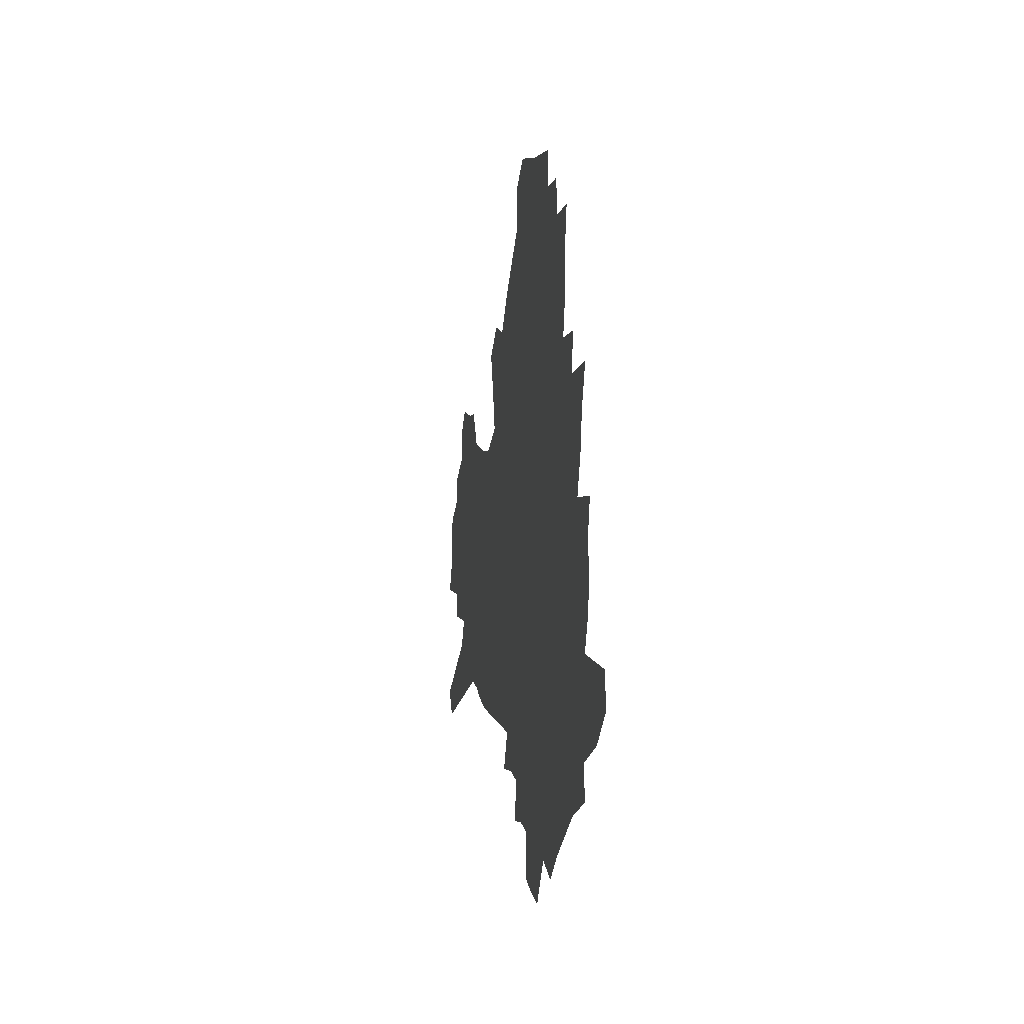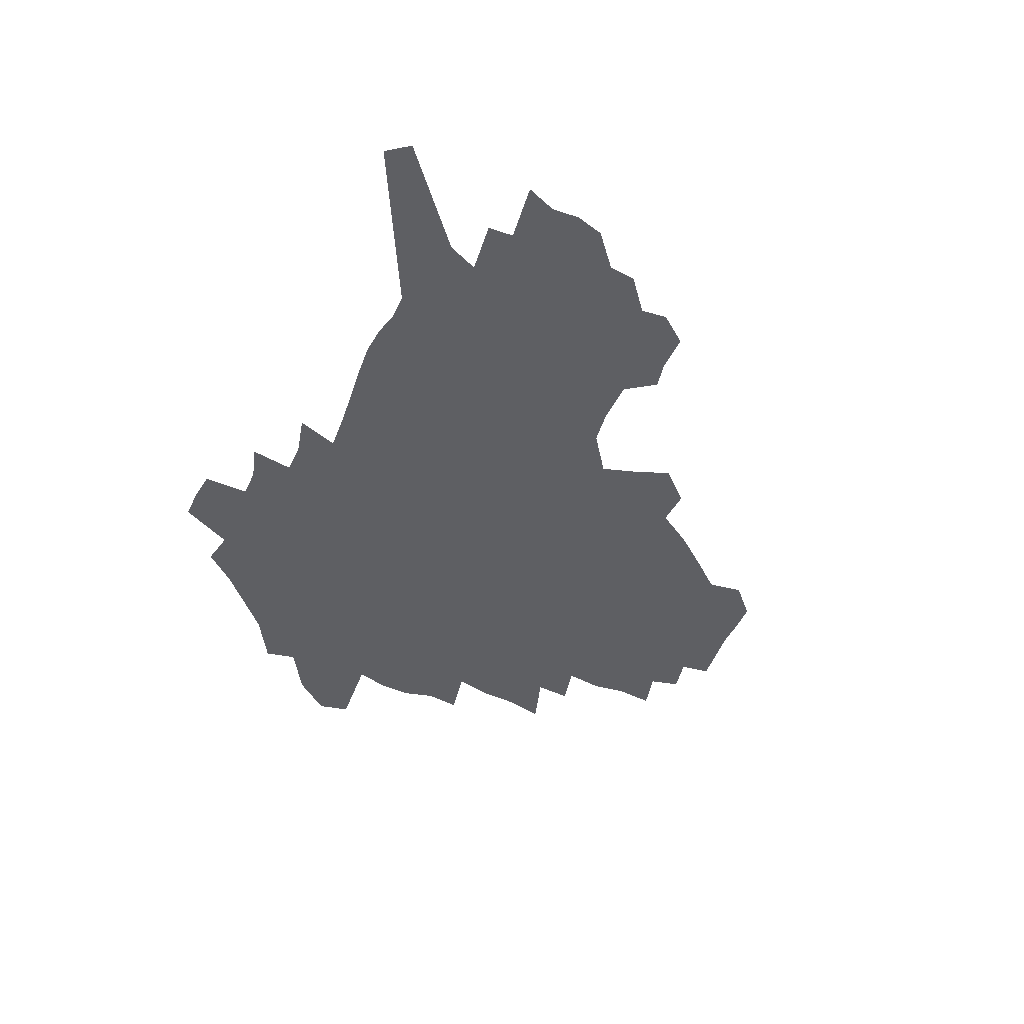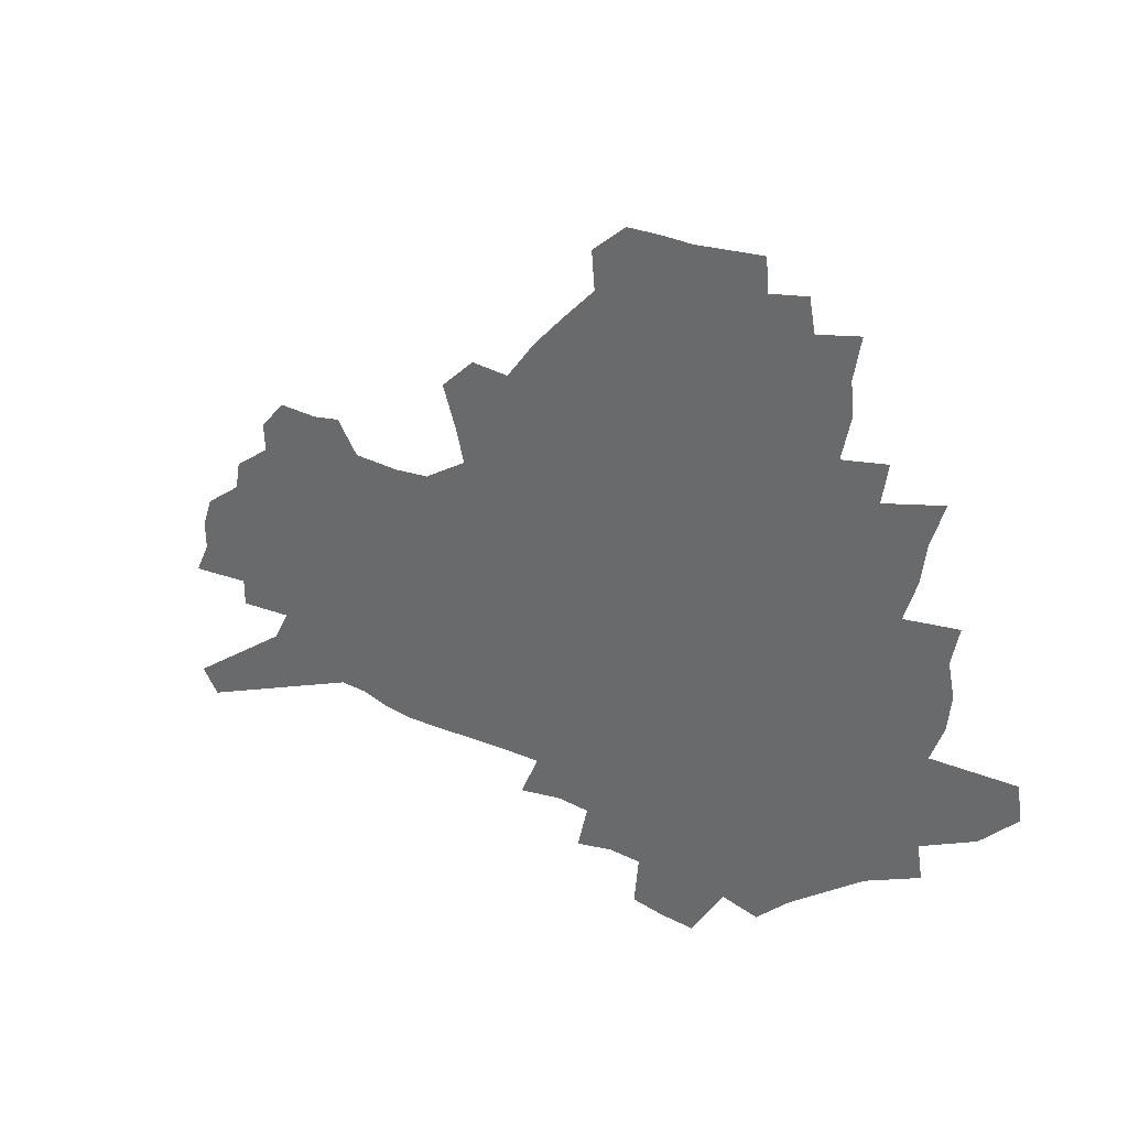
<metadata>
{"format":"obj","ext":"obj","renderer":"f3d","projection":"perspective","resolution":1024,"background":"white","views":[{"elev":9.3,"azim":-99.4,"up":"+Y"},{"elev":-41.6,"azim":67.6,"up":"+Z"},{"elev":32.2,"azim":-145.4,"up":"+Y"}]}
</metadata>
<code>
v 225.1 183.5 0
v 208.5 201.1 0
v 210.9 216.5 0
v 247.6 154.7 0
v 250 169.8 0
v 249.5 184.4 0
v 250.6 199.1 0
v 249.3 213.9 0
v 243.4 230.1 0
v 241.5 245.7 0
v 244.5 260.5 0
v 241 277.2 0
v 272.6 141.4 0
v 276.4 156.8 0
v 277 170.7 0
v 276.9 184.3 0
v 271.3 198.8 0
v 270.7 212.9 0
v 270.5 227.3 0
v 271.6 241.5 0
v 268.8 256.8 0
v 265.8 272.9 0
v 260 291.2 0
v 257.6 308.2 0
v 251.4 328 0
v 290.2 127.2 0
v 294 143.5 0
v 298 158.8 0
v 298.3 171.8 0
v 294.8 184.8 0
v 292.3 198.2 0
v 291.3 211.7 0
v 288.4 226 0
v 289.6 239.7 0
v 289.1 253.9 0
v 286.4 269.4 0
v 282.5 286.5 0
v 280.3 303.2 0
v 278.8 319.8 0
v 276 337.3 0
v 307 113.5 0
v 309.8 130.5 0
v 312.3 146 0
v 313.8 159.9 0
v 313.9 172.5 0
v 312.2 185 0
v 310.6 197.8 0
v 308.5 211.1 0
v 307.5 224.5 0
v 305.6 238.4 0
v 306.5 251.8 0
v 304.1 267 0
v 300.7 283.7 0
v 296.9 301.7 0
v 297.3 316.8 0
v 296.9 332.7 0
v 292.8 351.5 0
v 294.1 367 0
v 290.7 386 0
v 322.1 98.32 0
v 323.8 116 0
v 325.5 132.3 0
v 326.6 146.9 0
v 327.7 160.7 0
v 327.8 173.2 0
v 326.8 185.4 0
v 325.4 197.8 0
v 324.7 210.4 0
v 324.1 223.2 0
v 323 236.6 0
v 321 251 0
v 318.7 266.5 0
v 316.9 282.1 0
v 314.7 298.8 0
v 312.3 316.4 0
v 314.1 330.8 0
v 313.6 346.8 0
v 312.9 363.2 0
v 310.6 381.1 0
v 313.4 395.6 0
v 339 101.8 0
v 339.3 118.5 0
v 339.8 133.9 0
v 340.4 148.3 0
v 340.5 161.3 0
v 340.7 173.8 0
v 340.2 185.7 0
v 339.7 197.7 0
v 338.4 210.2 0
v 337.9 222.7 0
v 337.4 235.4 0
v 335.1 250.2 0
v 335.4 263.5 0
v 332.5 280.6 0
v 330.1 297.9 0
v 329.9 313.6 0
v 330 329.1 0
v 329.5 345.3 0
v 329.7 361 0
v 330 376.9 0
v 331.1 392 0
v 332.2 406.7 0
v 354.2 76.6 0
v 353.3 101.2 0
v 353.1 119.4 0
v 353.4 136 0
v 353.3 149.5 0
v 353 161.9 0
v 352.7 174.2 0
v 352.4 186 0
v 352.2 197.8 0
v 351.6 209.9 0
v 351.3 222.1 0
v 350.5 235.1 0
v 350.3 248 0
v 348.8 263 0
v 346.5 280.4 0
v 345.8 296 0
v 345.2 312.3 0
v 345.4 327.7 0
v 345.4 343.7 0
v 345.5 359.5 0
v 347 374.2 0
v 346.5 390.8 0
v 348.2 405 0
v 369.3 76.86 0
v 367.6 103 0
v 366.5 120.3 0
v 365.9 137 0
v 365.4 149.8 0
v 364.9 162.1 0
v 364.5 174.2 0
v 364.1 186.2 0
v 363.8 198.1 0
v 363.7 210 0
v 363.3 222.3 0
v 363 234.7 0
v 362.8 247.5 0
v 362.7 260.8 0
v 360.3 279.9 0
v 359.6 297.1 0
v 359.9 311.6 0
v 360 327.6 0
v 360.8 342.4 0
v 361.2 358 0
v 362.4 372.8 0
v 362.9 388.5 0
v 363.9 403.2 0
v 384.4 78.73 0
v 382.4 101 0
v 379.8 120.9 0
v 377.9 137.9 0
v 377.5 150.1 0
v 376.8 162.3 0
v 376.3 174.4 0
v 375.9 186.3 0
v 375.6 198.2 0
v 375.5 210.2 0
v 375.2 222.4 0
v 375.1 234.5 0
v 375.7 246.4 0
v 375.2 260.4 0
v 374.5 276.7 0
v 373.5 296 0
v 374.1 311.4 0
v 374.8 326.8 0
v 375.8 341.3 0
v 376.5 356.7 0
v 377.4 372.2 0
v 378.1 387.9 0
v 378.7 403.2 0
v 397.4 101.1 0
v 393.4 120.8 0
v 391.9 135.4 0
v 389.9 149.9 0
v 388.7 162.7 0
v 388.3 174.6 0
v 387.7 186.7 0
v 387.3 198.4 0
v 387.3 210.5 0
v 387.1 222.5 0
v 387.3 234.3 0
v 387.5 246.5 0
v 387.5 260.7 0
v 387.5 276.5 0
v 387.7 293.3 0
v 388.1 311.3 0
v 389.4 326.1 0
v 390.7 341.1 0
v 391.6 356.4 0
v 392.7 372.3 0
v 393.3 387.5 0
v 393.7 402.5 0
v 414.8 96.54 0
v 409.9 117.2 0
v 405.8 134.7 0
v 403.3 149 0
v 401.7 162.1 0
v 400.1 175.2 0
v 399.2 187.1 0
v 399.1 198.8 0
v 398.4 210.6 0
v 398.9 222.5 0
v 399 234.3 0
v 399.2 246.1 0
v 399.8 259.4 0
v 400.7 274.2 0
v 401.7 290.8 0
v 403 307.5 0
v 404.3 323.8 0
v 405.7 340.2 0
v 407.3 357.1 0
v 408 371.9 0
v 409.4 388.9 0
v 424.9 117.6 0
v 420.8 133.6 0
v 417.9 147.7 0
v 414.5 162.2 0
v 413.5 174.5 0
v 412.8 186.5 0
v 412.2 198.5 0
v 411.2 210.6 0
v 410.9 222.5 0
v 411.4 234.5 0
v 411.1 246.4 0
v 412 259 0
v 413.6 274 0
v 415.1 288.6 0
v 417.4 307.3 0
v 419.4 323.5 0
v 421.2 340 0
v 422.5 356.3 0
v 445.4 113.2 0
v 436.7 133.2 0
v 431.7 148.1 0
v 429 161.3 0
v 427 174.1 0
v 425.9 186.3 0
v 425.4 198.3 0
v 424.6 210.4 0
v 423.3 222.7 0
v 423.5 234.6 0
v 423.9 246.7 0
v 424.9 259.5 0
v 426.9 273.8 0
v 429 288.8 0
v 431.4 304.6 0
v 434.3 322.3 0
v 437.1 340.1 0
v 454.1 132.2 0
v 449.5 146.2 0
v 446.2 159.5 0
v 442.2 173.2 0
v 441.1 185.4 0
v 441.2 197.5 0
v 437.2 211.1 0
v 436.4 222.9 0
v 436.5 234.8 0
v 437.3 247 0
v 438.5 259.8 0
v 440.4 273.3 0
v 443.1 288.1 0
v 447 305.1 0
v 450.2 322.1 0
v 472.6 130.6 0
v 467.2 144.9 0
v 462.3 158.8 0
v 460.8 171.4 0
v 457.3 184.6 0
v 456.6 196.8 0
v 453.1 210.2 0
v 451.2 222.7 0
v 451.3 234.9 0
v 451.8 247.2 0
v 452.1 259.6 0
v 455.1 273.3 0
v 459.2 288.7 0
v 462.6 304.7 0
v 467.9 323 0
v 491.4 128.7 0
v 482.2 145.4 0
v 480.3 157.7 0
v 476.1 171.2 0
v 474.6 183.6 0
v 471.5 196.6 0
v 468.8 209.5 0
v 465.6 222.6 0
v 465.8 234.7 0
v 468.2 247.3 0
v 470.6 260.4 0
v 473.4 273.8 0
v 477.6 289.6 0
v 483.6 307.7 0
v 508.7 127.6 0
v 498.3 145.2 0
v 496.1 157.4 0
v 491.3 171.2 0
v 489.6 183.4 0
v 485.4 197 0
v 483.1 209.5 0
v 481.1 222.1 0
v 483.1 234.3 0
v 486.1 246.8 0
v 493.6 260.4 0
v 522.9 128.9 0
v 513.5 145.7 0
v 509.3 158.8 0
v 506.1 171.5 0
v 502.7 184.4 0
v 499.9 197 0
v 497.4 209.4 0
v 494.7 221.6 0
v 497.2 233.1 0
v 501.1 245 0
v 510.2 258.3 0
v 534.4 131.9 0
v 529.2 145.6 0
v 524 159.2 0
v 521.4 171.6 0
v 518.7 184 0
v 517.5 196.1 0
v 514.6 208.6 0
v 513.9 220.5 0
v 513 232.1 0
v 516.1 243.4 0
v 531.9 258.6 0
v 541.6 273.1 0
v 547.3 131.9 0
v 543.2 146.3 0
v 540.6 158.7 0
v 537.9 171.2 0
v 533.8 183.9 0
v 533.6 195.8 0
v 535.7 207.6 0
v 533.7 219.8 0
v 537.1 231.9 0
v 541.6 244.2 0
v 547.5 257.2 0
v 554.6 270.4 0
v 628.2 93.72 0
v 562.4 145.7 0
v 563.2 157.2 0
v 559 170.1 0
v 557.7 182.4 0
v 559.6 194.5 0
v 559.5 206.8 0
v 559.3 219.1 0
v 563.8 231.6 0
v 561.3 244 0
v 565.3 256.5 0
v 573.4 270.6 0
v 636.1 104.8 0
v 586.8 142.7 0
v 579.3 157.2 0
v 580.9 168.9 0
v 578.5 181.4 0
v 577.7 193.8 0
v 578.5 206.2 0
v 580.6 218.7 0
v 582.5 231.3 0
v 584.8 244.1 0
v 585.4 256.7 0
v 604.7 154.5 0
v 604.8 166.9 0
v 598.9 180.4 0
v 593.3 193.6 0
v 599.6 205.5 0
v 604.4 218.2 0
v 602.1 231.2 0
v 633.5 163.7 0
v 626.6 178 0
v 626.7 191.2 0
v 621.8 204.8 0
f 5 6 1
f 1 6 2
f 6 7 2
f 2 7 3
f 7 8 3
f 13 14 4
f 4 14 5
f 14 15 5
f 5 15 6
f 15 16 6
f 6 16 7
f 16 17 7
f 7 17 8
f 17 18 8
f 8 18 9
f 18 19 9
f 9 19 10
f 19 20 10
f 10 20 11
f 20 21 11
f 11 21 12
f 21 22 12
f 26 27 13
f 13 27 14
f 27 28 14
f 14 28 15
f 28 29 15
f 15 29 16
f 29 30 16
f 16 30 17
f 30 31 17
f 17 31 18
f 31 32 18
f 18 32 19
f 32 33 19
f 19 33 20
f 33 34 20
f 20 34 21
f 34 35 21
f 21 35 22
f 35 36 22
f 22 36 23
f 36 37 23
f 23 37 24
f 37 38 24
f 24 38 25
f 38 39 25
f 41 42 26
f 26 42 27
f 42 43 27
f 27 43 28
f 43 44 28
f 28 44 29
f 44 45 29
f 29 45 30
f 45 46 30
f 30 46 31
f 46 47 31
f 31 47 32
f 47 48 32
f 32 48 33
f 48 49 33
f 33 49 34
f 49 50 34
f 34 50 35
f 50 51 35
f 35 51 36
f 51 52 36
f 36 52 37
f 52 53 37
f 37 53 38
f 53 54 38
f 38 54 39
f 54 55 39
f 39 55 40
f 55 56 40
f 60 61 41
f 41 61 42
f 61 62 42
f 42 62 43
f 62 63 43
f 43 63 44
f 63 64 44
f 44 64 45
f 64 65 45
f 45 65 46
f 65 66 46
f 46 66 47
f 66 67 47
f 47 67 48
f 67 68 48
f 48 68 49
f 68 69 49
f 49 69 50
f 69 70 50
f 50 70 51
f 70 71 51
f 51 71 52
f 71 72 52
f 52 72 53
f 72 73 53
f 53 73 54
f 73 74 54
f 54 74 55
f 74 75 55
f 55 75 56
f 75 76 56
f 56 76 57
f 76 77 57
f 57 77 58
f 77 78 58
f 58 78 59
f 78 79 59
f 60 81 61
f 81 82 61
f 61 82 62
f 82 83 62
f 62 83 63
f 83 84 63
f 63 84 64
f 84 85 64
f 64 85 65
f 85 86 65
f 65 86 66
f 86 87 66
f 66 87 67
f 87 88 67
f 67 88 68
f 88 89 68
f 68 89 69
f 89 90 69
f 69 90 70
f 90 91 70
f 70 91 71
f 91 92 71
f 71 92 72
f 92 93 72
f 72 93 73
f 93 94 73
f 73 94 74
f 94 95 74
f 74 95 75
f 95 96 75
f 75 96 76
f 96 97 76
f 76 97 77
f 97 98 77
f 77 98 78
f 98 99 78
f 78 99 79
f 99 100 79
f 79 100 80
f 100 101 80
f 103 104 81
f 81 104 82
f 104 105 82
f 82 105 83
f 105 106 83
f 83 106 84
f 106 107 84
f 84 107 85
f 107 108 85
f 85 108 86
f 108 109 86
f 86 109 87
f 109 110 87
f 87 110 88
f 110 111 88
f 88 111 89
f 111 112 89
f 89 112 90
f 112 113 90
f 90 113 91
f 113 114 91
f 91 114 92
f 114 115 92
f 92 115 93
f 115 116 93
f 93 116 94
f 116 117 94
f 94 117 95
f 117 118 95
f 95 118 96
f 118 119 96
f 96 119 97
f 119 120 97
f 97 120 98
f 120 121 98
f 98 121 99
f 121 122 99
f 99 122 100
f 122 123 100
f 100 123 101
f 123 124 101
f 101 124 102
f 124 125 102
f 103 126 104
f 126 127 104
f 104 127 105
f 127 128 105
f 105 128 106
f 128 129 106
f 106 129 107
f 129 130 107
f 107 130 108
f 130 131 108
f 108 131 109
f 131 132 109
f 109 132 110
f 132 133 110
f 110 133 111
f 133 134 111
f 111 134 112
f 134 135 112
f 112 135 113
f 135 136 113
f 113 136 114
f 136 137 114
f 114 137 115
f 137 138 115
f 115 138 116
f 138 139 116
f 116 139 117
f 139 140 117
f 117 140 118
f 140 141 118
f 118 141 119
f 141 142 119
f 119 142 120
f 142 143 120
f 120 143 121
f 143 144 121
f 121 144 122
f 144 145 122
f 122 145 123
f 145 146 123
f 123 146 124
f 146 147 124
f 124 147 125
f 147 148 125
f 126 149 127
f 149 150 127
f 127 150 128
f 150 151 128
f 128 151 129
f 151 152 129
f 129 152 130
f 152 153 130
f 130 153 131
f 153 154 131
f 131 154 132
f 154 155 132
f 132 155 133
f 155 156 133
f 133 156 134
f 156 157 134
f 134 157 135
f 157 158 135
f 135 158 136
f 158 159 136
f 136 159 137
f 159 160 137
f 137 160 138
f 160 161 138
f 138 161 139
f 161 162 139
f 139 162 140
f 162 163 140
f 140 163 141
f 163 164 141
f 141 164 142
f 164 165 142
f 142 165 143
f 165 166 143
f 143 166 144
f 166 167 144
f 144 167 145
f 167 168 145
f 145 168 146
f 168 169 146
f 146 169 147
f 169 170 147
f 147 170 148
f 170 171 148
f 150 172 151
f 172 173 151
f 151 173 152
f 173 174 152
f 152 174 153
f 174 175 153
f 153 175 154
f 175 176 154
f 154 176 155
f 176 177 155
f 155 177 156
f 177 178 156
f 156 178 157
f 178 179 157
f 157 179 158
f 179 180 158
f 158 180 159
f 180 181 159
f 159 181 160
f 181 182 160
f 160 182 161
f 182 183 161
f 161 183 162
f 183 184 162
f 162 184 163
f 184 185 163
f 163 185 164
f 185 186 164
f 164 186 165
f 186 187 165
f 165 187 166
f 187 188 166
f 166 188 167
f 188 189 167
f 167 189 168
f 189 190 168
f 168 190 169
f 190 191 169
f 169 191 170
f 191 192 170
f 170 192 171
f 192 193 171
f 172 194 173
f 194 195 173
f 173 195 174
f 195 196 174
f 174 196 175
f 196 197 175
f 175 197 176
f 197 198 176
f 176 198 177
f 198 199 177
f 177 199 178
f 199 200 178
f 178 200 179
f 200 201 179
f 179 201 180
f 201 202 180
f 180 202 181
f 202 203 181
f 181 203 182
f 203 204 182
f 182 204 183
f 204 205 183
f 183 205 184
f 205 206 184
f 184 206 185
f 206 207 185
f 185 207 186
f 207 208 186
f 186 208 187
f 208 209 187
f 187 209 188
f 209 210 188
f 188 210 189
f 210 211 189
f 189 211 190
f 211 212 190
f 190 212 191
f 212 213 191
f 191 213 192
f 213 214 192
f 192 214 193
f 195 215 196
f 215 216 196
f 196 216 197
f 216 217 197
f 197 217 198
f 217 218 198
f 198 218 199
f 218 219 199
f 199 219 200
f 219 220 200
f 200 220 201
f 220 221 201
f 201 221 202
f 221 222 202
f 202 222 203
f 222 223 203
f 203 223 204
f 223 224 204
f 204 224 205
f 224 225 205
f 205 225 206
f 225 226 206
f 206 226 207
f 226 227 207
f 207 227 208
f 227 228 208
f 208 228 209
f 228 229 209
f 209 229 210
f 229 230 210
f 210 230 211
f 230 231 211
f 211 231 212
f 231 232 212
f 212 232 213
f 215 233 216
f 233 234 216
f 216 234 217
f 234 235 217
f 217 235 218
f 235 236 218
f 218 236 219
f 236 237 219
f 219 237 220
f 237 238 220
f 220 238 221
f 238 239 221
f 221 239 222
f 239 240 222
f 222 240 223
f 240 241 223
f 223 241 224
f 241 242 224
f 224 242 225
f 242 243 225
f 225 243 226
f 243 244 226
f 226 244 227
f 244 245 227
f 227 245 228
f 245 246 228
f 228 246 229
f 246 247 229
f 229 247 230
f 247 248 230
f 230 248 231
f 248 249 231
f 231 249 232
f 234 250 235
f 250 251 235
f 235 251 236
f 251 252 236
f 236 252 237
f 252 253 237
f 237 253 238
f 253 254 238
f 238 254 239
f 254 255 239
f 239 255 240
f 255 256 240
f 240 256 241
f 256 257 241
f 241 257 242
f 257 258 242
f 242 258 243
f 258 259 243
f 243 259 244
f 259 260 244
f 244 260 245
f 260 261 245
f 245 261 246
f 261 262 246
f 246 262 247
f 262 263 247
f 247 263 248
f 263 264 248
f 248 264 249
f 250 265 251
f 265 266 251
f 251 266 252
f 266 267 252
f 252 267 253
f 267 268 253
f 253 268 254
f 268 269 254
f 254 269 255
f 269 270 255
f 255 270 256
f 270 271 256
f 256 271 257
f 271 272 257
f 257 272 258
f 272 273 258
f 258 273 259
f 273 274 259
f 259 274 260
f 274 275 260
f 260 275 261
f 275 276 261
f 261 276 262
f 276 277 262
f 262 277 263
f 277 278 263
f 263 278 264
f 278 279 264
f 265 280 266
f 280 281 266
f 266 281 267
f 281 282 267
f 267 282 268
f 282 283 268
f 268 283 269
f 283 284 269
f 269 284 270
f 284 285 270
f 270 285 271
f 285 286 271
f 271 286 272
f 286 287 272
f 272 287 273
f 287 288 273
f 273 288 274
f 288 289 274
f 274 289 275
f 289 290 275
f 275 290 276
f 290 291 276
f 276 291 277
f 291 292 277
f 277 292 278
f 292 293 278
f 278 293 279
f 280 294 281
f 294 295 281
f 281 295 282
f 295 296 282
f 282 296 283
f 296 297 283
f 283 297 284
f 297 298 284
f 284 298 285
f 298 299 285
f 285 299 286
f 299 300 286
f 286 300 287
f 300 301 287
f 287 301 288
f 301 302 288
f 288 302 289
f 302 303 289
f 289 303 290
f 303 304 290
f 290 304 291
f 294 305 295
f 305 306 295
f 295 306 296
f 306 307 296
f 296 307 297
f 307 308 297
f 297 308 298
f 308 309 298
f 298 309 299
f 309 310 299
f 299 310 300
f 310 311 300
f 300 311 301
f 311 312 301
f 301 312 302
f 312 313 302
f 302 313 303
f 313 314 303
f 303 314 304
f 314 315 304
f 305 316 306
f 316 317 306
f 306 317 307
f 317 318 307
f 307 318 308
f 318 319 308
f 308 319 309
f 319 320 309
f 309 320 310
f 320 321 310
f 310 321 311
f 321 322 311
f 311 322 312
f 322 323 312
f 312 323 313
f 323 324 313
f 313 324 314
f 324 325 314
f 314 325 315
f 325 326 315
f 316 328 317
f 328 329 317
f 317 329 318
f 329 330 318
f 318 330 319
f 330 331 319
f 319 331 320
f 331 332 320
f 320 332 321
f 332 333 321
f 321 333 322
f 333 334 322
f 322 334 323
f 334 335 323
f 323 335 324
f 335 336 324
f 324 336 325
f 336 337 325
f 325 337 326
f 337 338 326
f 326 338 327
f 338 339 327
f 328 340 329
f 340 341 329
f 329 341 330
f 341 342 330
f 330 342 331
f 342 343 331
f 331 343 332
f 343 344 332
f 332 344 333
f 344 345 333
f 333 345 334
f 345 346 334
f 334 346 335
f 346 347 335
f 335 347 336
f 347 348 336
f 336 348 337
f 348 349 337
f 337 349 338
f 349 350 338
f 338 350 339
f 350 351 339
f 340 352 341
f 352 353 341
f 341 353 342
f 353 354 342
f 342 354 343
f 354 355 343
f 343 355 344
f 355 356 344
f 344 356 345
f 356 357 345
f 345 357 346
f 357 358 346
f 346 358 347
f 358 359 347
f 347 359 348
f 359 360 348
f 348 360 349
f 360 361 349
f 349 361 350
f 361 362 350
f 350 362 351
f 354 363 355
f 363 364 355
f 355 364 356
f 364 365 356
f 356 365 357
f 365 366 357
f 357 366 358
f 366 367 358
f 358 367 359
f 367 368 359
f 359 368 360
f 368 369 360
f 360 369 361
f 364 370 365
f 370 371 365
f 365 371 366
f 371 372 366
f 366 372 367
f 372 373 367
f 367 373 368

</code>
